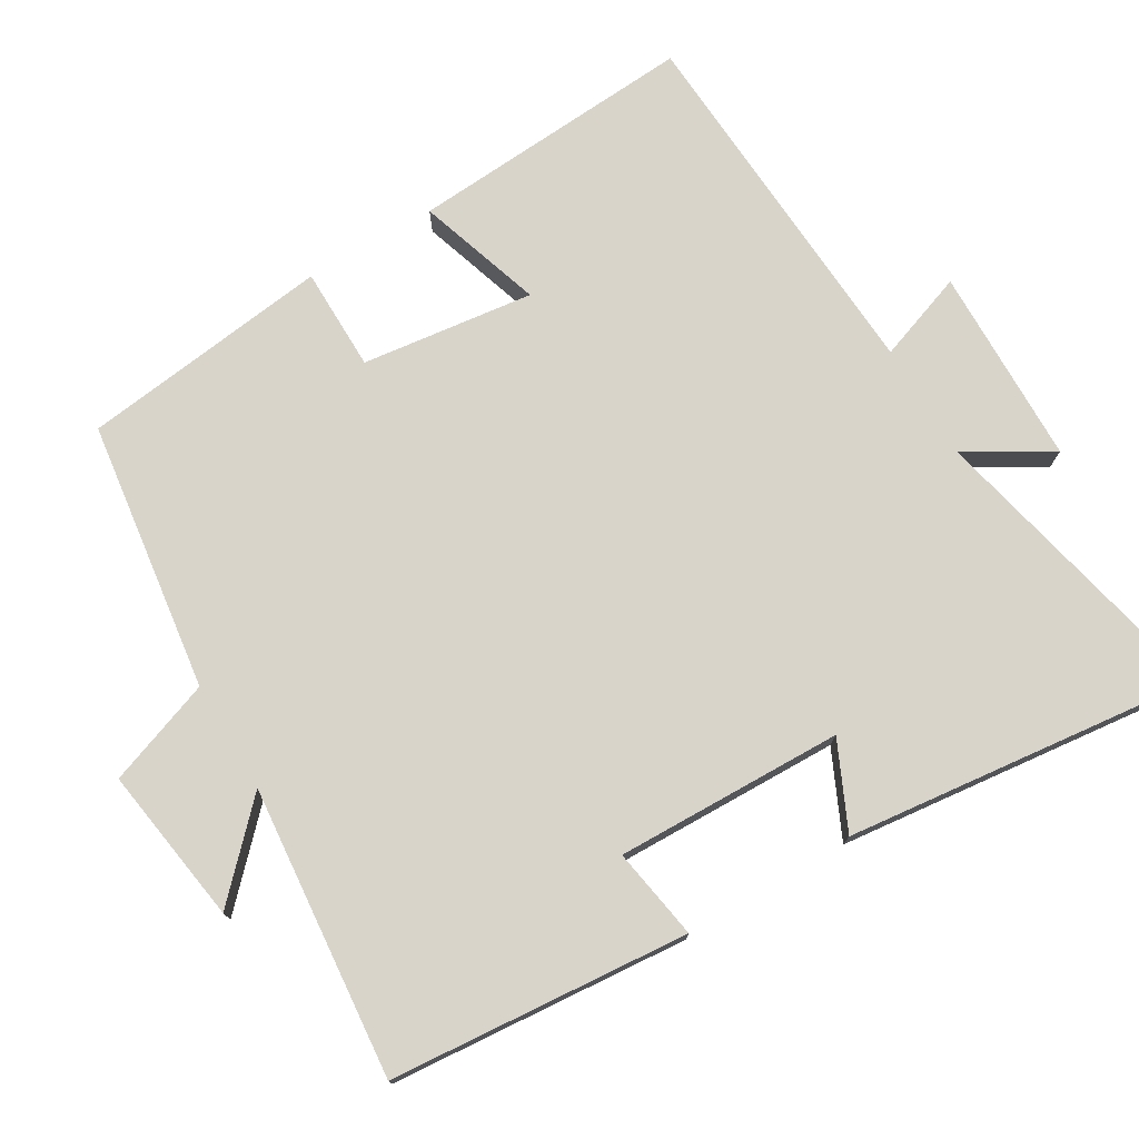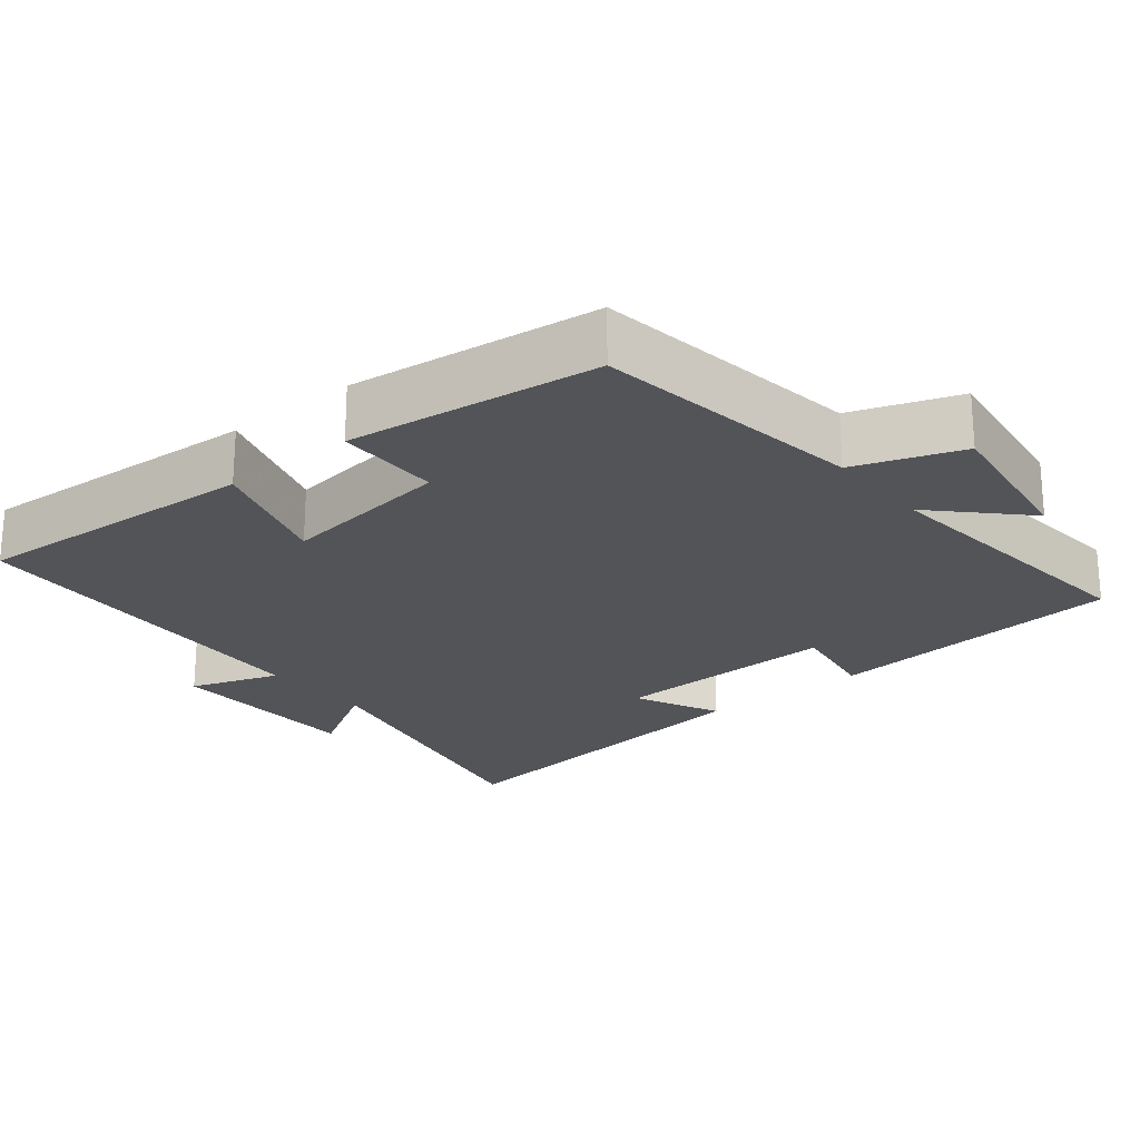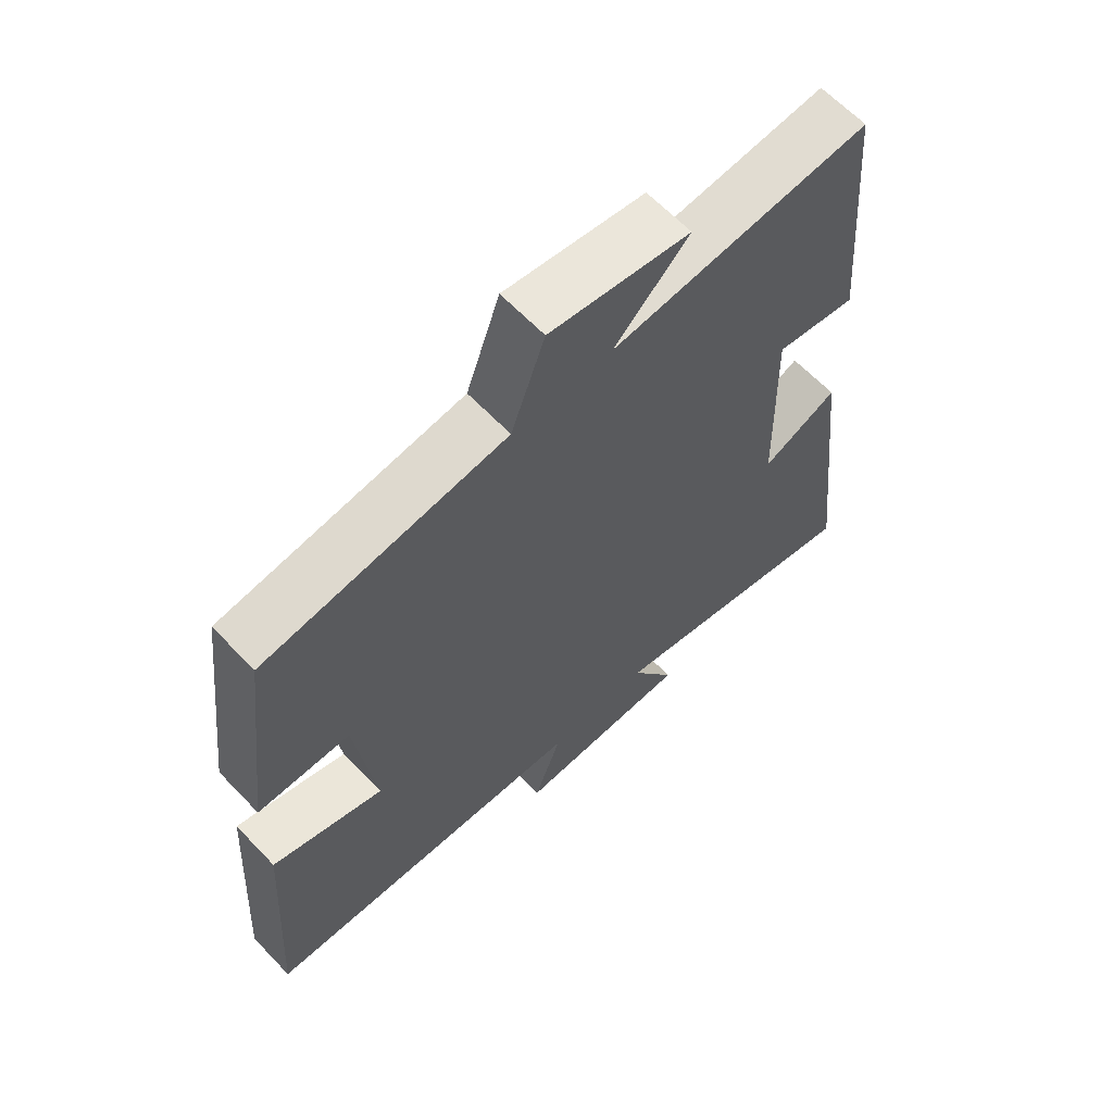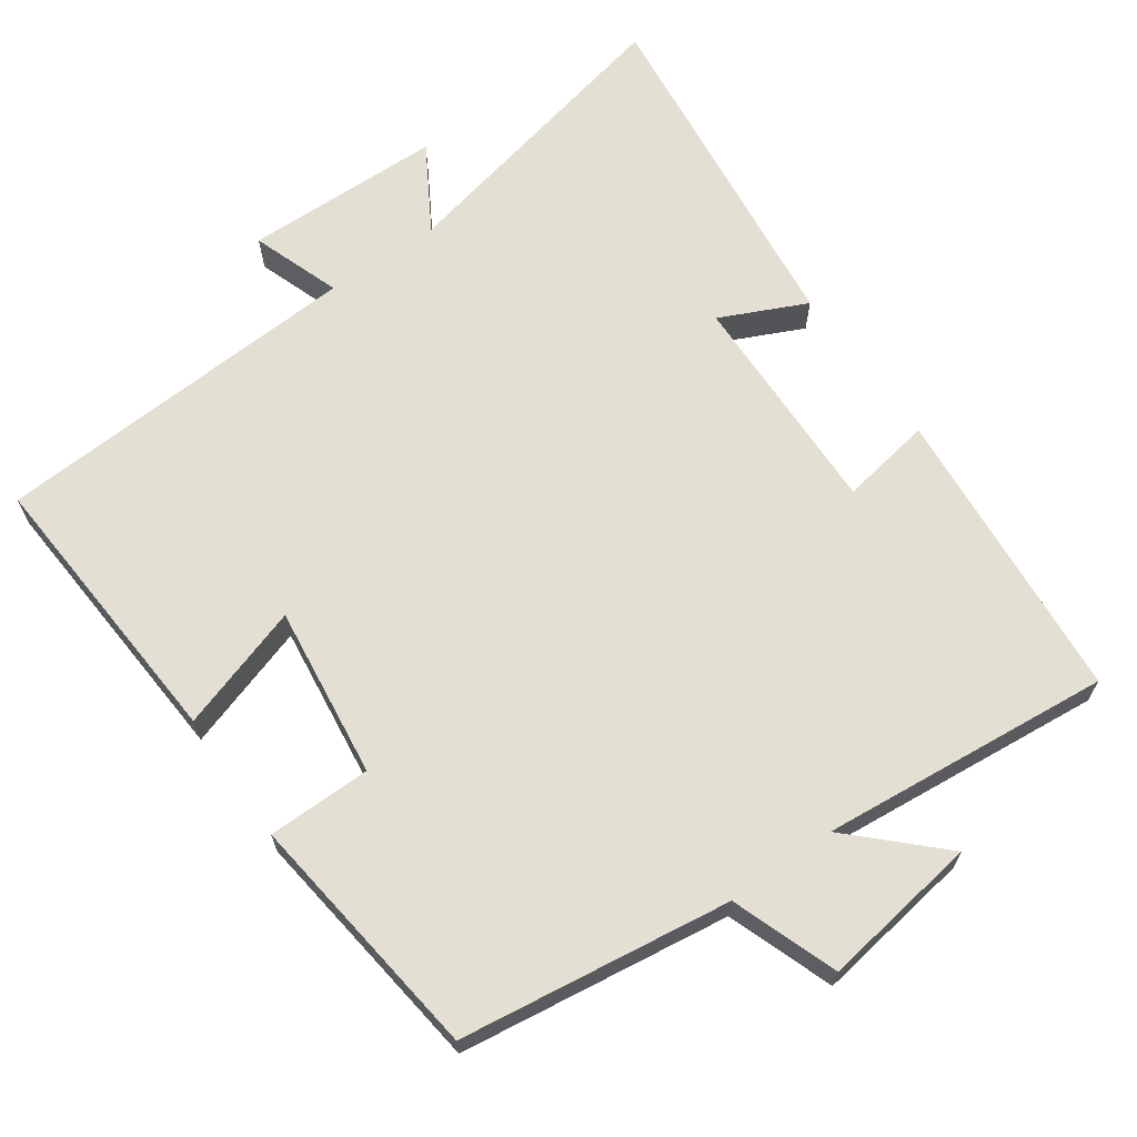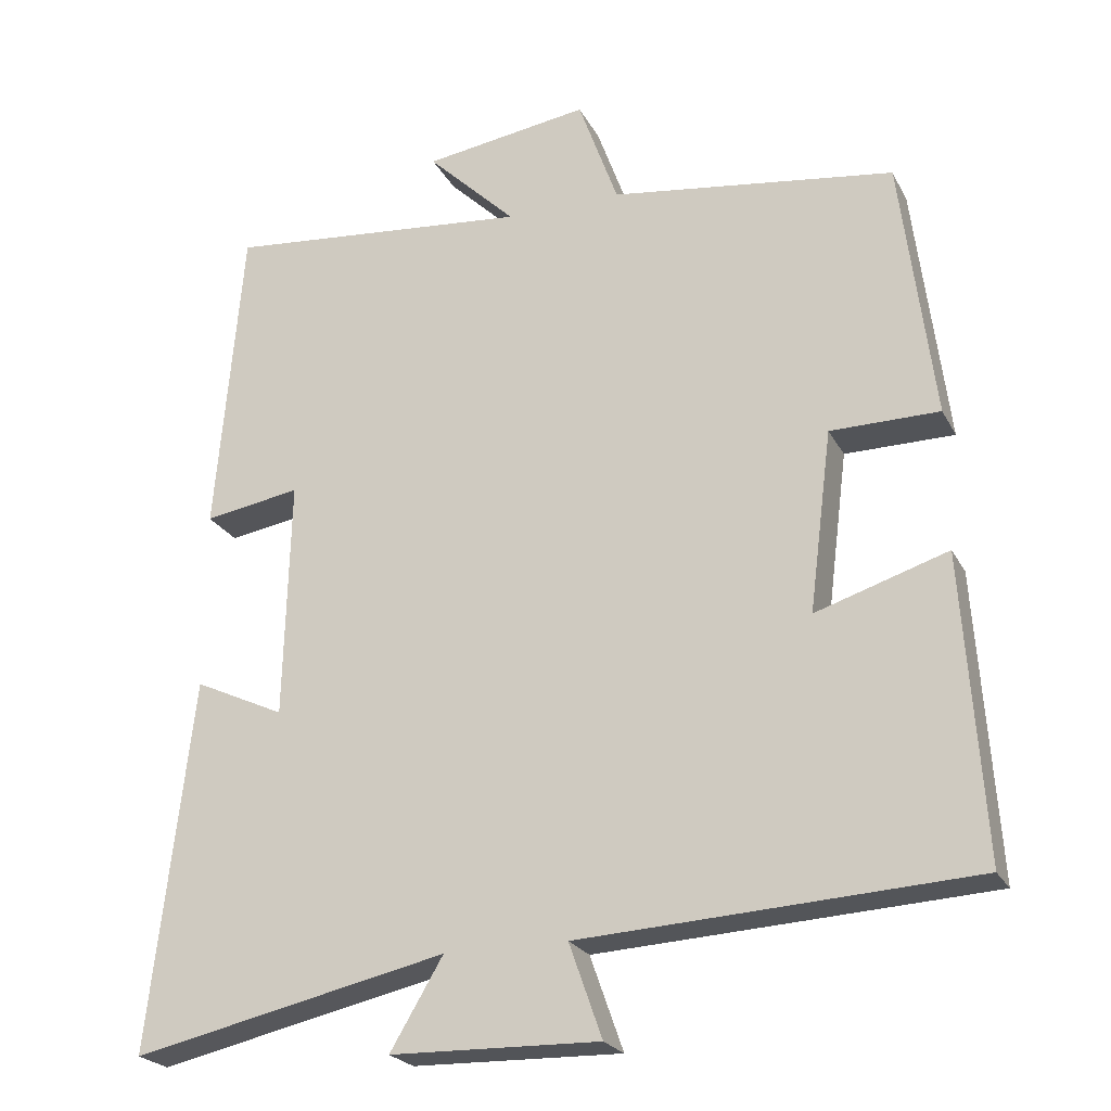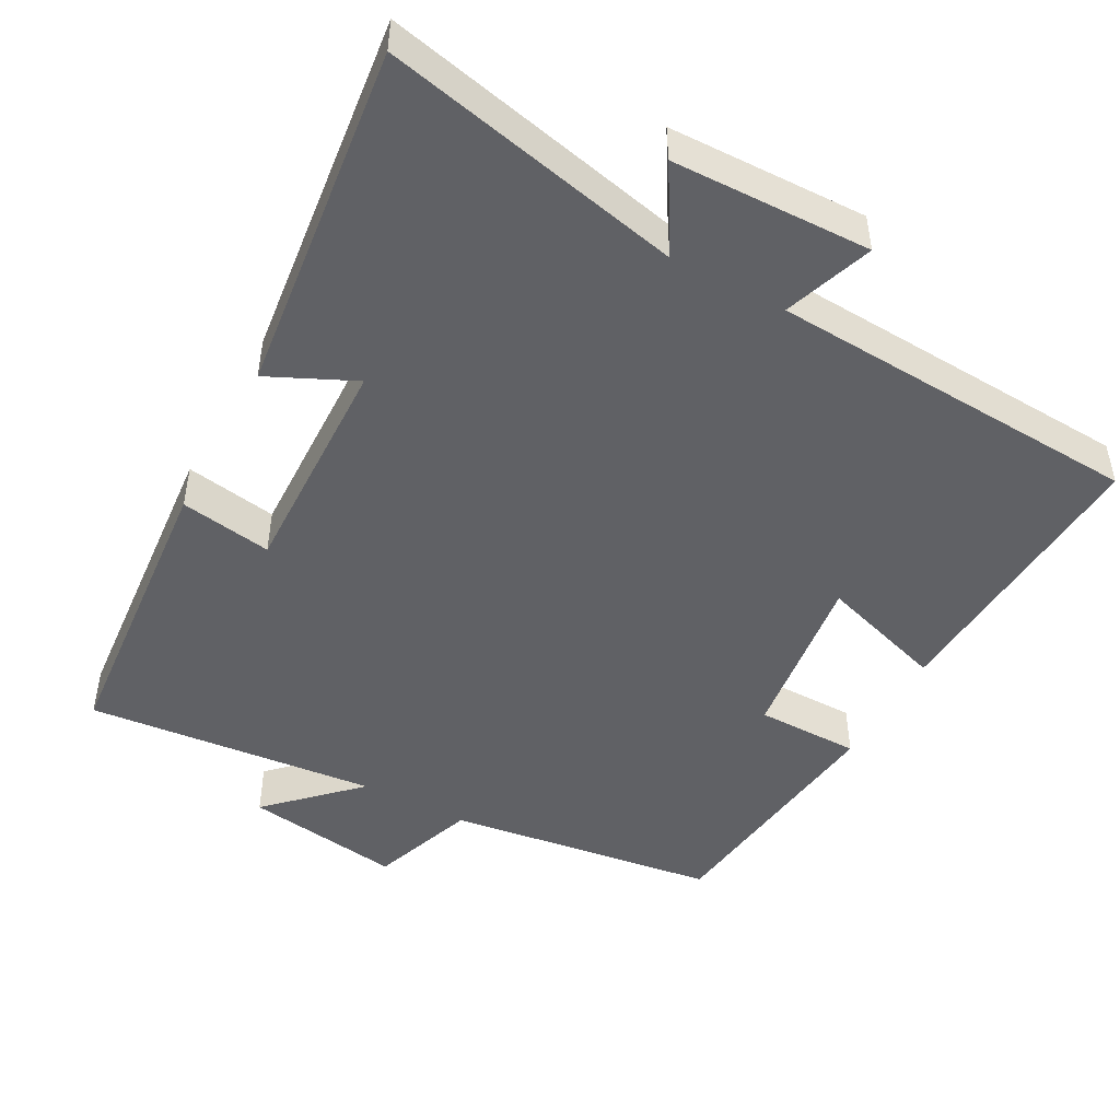
<metadata>
{"format":"obj","ext":"obj","renderer":"f3d","projection":"perspective","resolution":1024,"background":"white","views":[{"elev":75.3,"azim":59.2,"up":"+Y"},{"elev":-22.8,"azim":-50.7,"up":"+Y"},{"elev":63.6,"azim":-43.6,"up":"+Z"},{"elev":66.4,"azim":-35.2,"up":"+Y"},{"elev":-23.2,"azim":-158.3,"up":"+Z"},{"elev":-47.7,"azim":151.6,"up":"+Y"}]}
</metadata>
<code>
v 0.465 0.07 0.538
v 0.5 0.07 0.128
v 0.374 0.07 0.149
v 0.382 0.07 -0.163
v 0.5 0.07 -0.108
v 0.556 0.07 -0.591
v 0.145 0.07 -0.5
v 0.214 0.07 -0.616
v -0.058 0.07 -0.622
v -0.015 0.07 -0.5
v -0.526 0.07 -0.471
v -0.5 0.07 -0.077
v -0.328 0.07 -0.132
v -0.358 0.07 0.104
v -0.5 0.07 0.105
v -0.457 0.07 0.449
v -0.086 0.07 0.5
v -0.034 0.07 0.645
v 0.182 0.07 0.613
v 0.066 0.07 0.5
v 0.465 0 0.538
v 0.5 0 0.128
v 0.374 0 0.149
v 0.382 0 -0.163
v 0.5 0 -0.108
v 0.556 0 -0.591
v 0.145 0 -0.5
v 0.214 0 -0.616
v -0.058 0 -0.622
v -0.015 0 -0.5
v -0.526 0 -0.471
v -0.5 0 -0.077
v -0.328 0 -0.132
v -0.358 0 0.104
v -0.5 0 0.105
v -0.457 0 0.449
v -0.086 0 0.5
v -0.034 0 0.645
v 0.182 0 0.613
v 0.066 0 0.5
f 17 18 19 20
f 16 17 20
f 15 16 20
f 14 15 20
f 13 14 20 1
f 10 11 12 13
f 10 13 1
f 7 8 9 10
f 7 10 1
f 4 5 6 7
f 3 4 7
f 3 7 1
f 1 2 3
f 40 39 38 37
f 40 37 36
f 40 36 35
f 40 35 34
f 21 40 34 33
f 33 32 31 30
f 21 33 30
f 30 29 28 27
f 21 30 27
f 27 26 25 24
f 27 24 23
f 21 27 23
f 23 22 21
f 1 21 22 2
f 2 22 23 3
f 3 23 24 4
f 4 24 25 5
f 5 25 26 6
f 6 26 27 7
f 7 27 28 8
f 8 28 29 9
f 9 29 30 10
f 10 30 31 11
f 11 31 32 12
f 12 32 33 13
f 13 33 34 14
f 14 34 35 15
f 15 35 36 16
f 16 36 37 17
f 17 37 38 18
f 18 38 39 19
f 19 39 40 20
f 20 40 21 1

</code>
